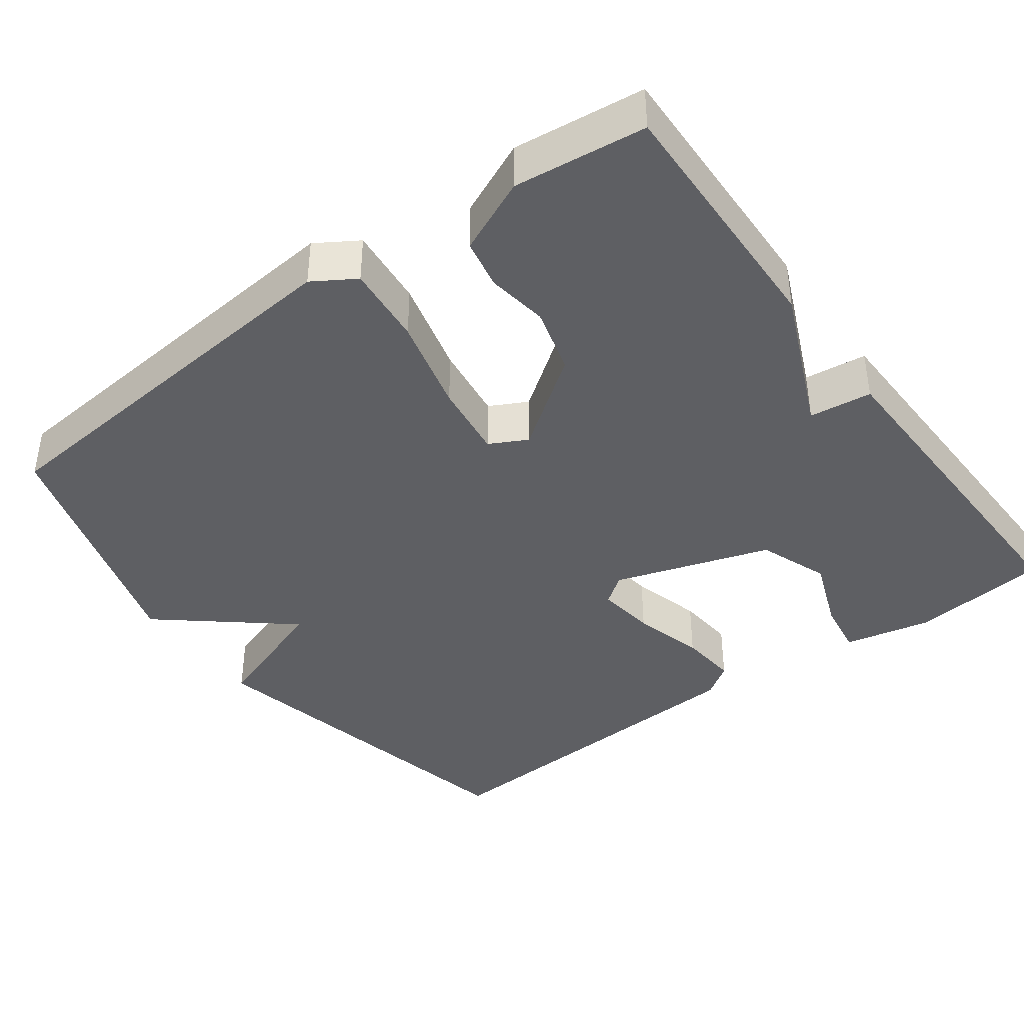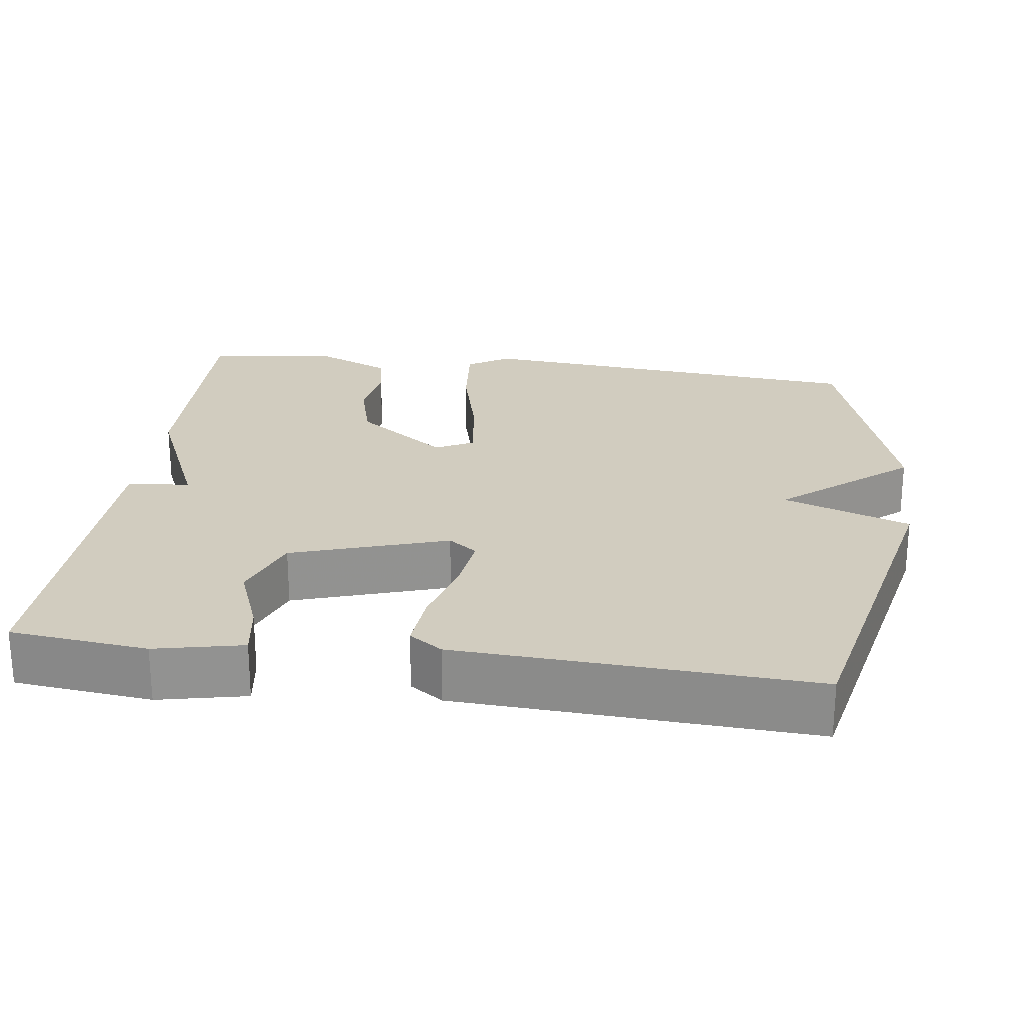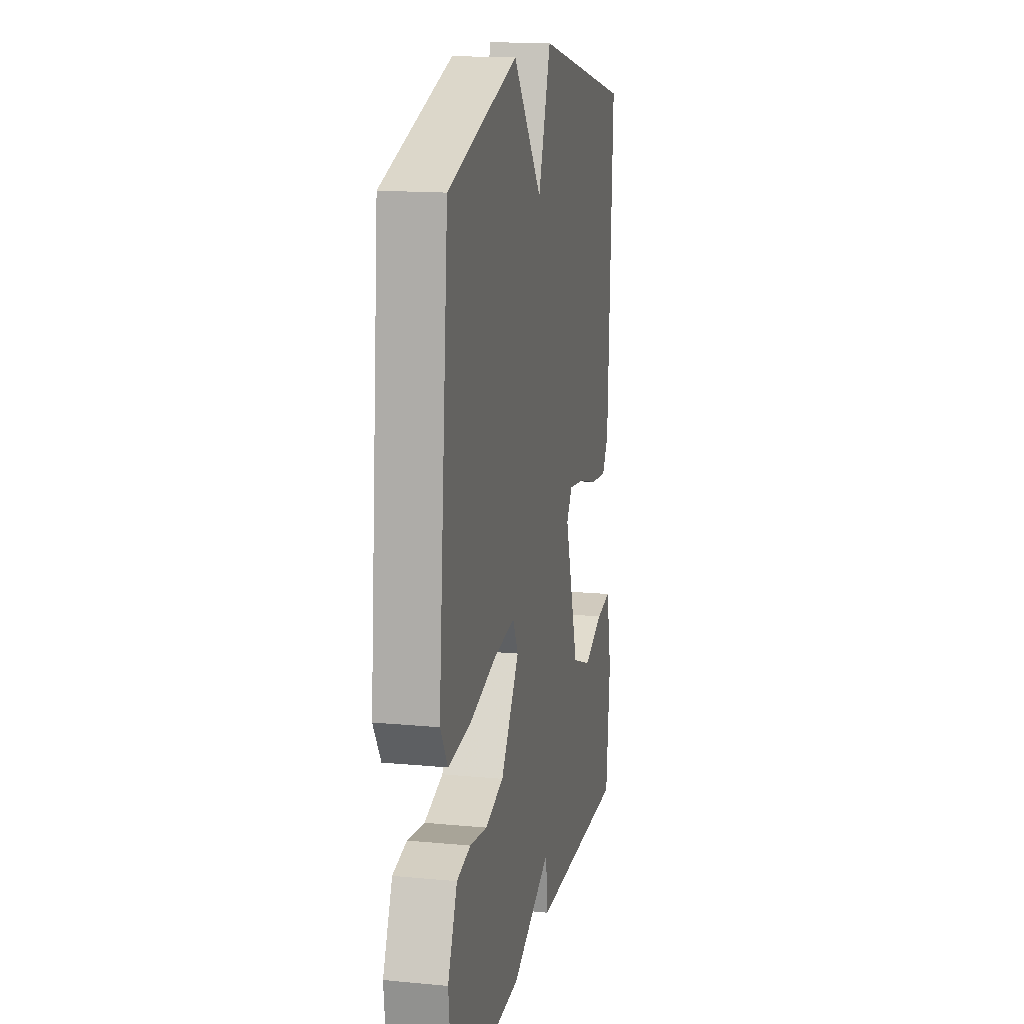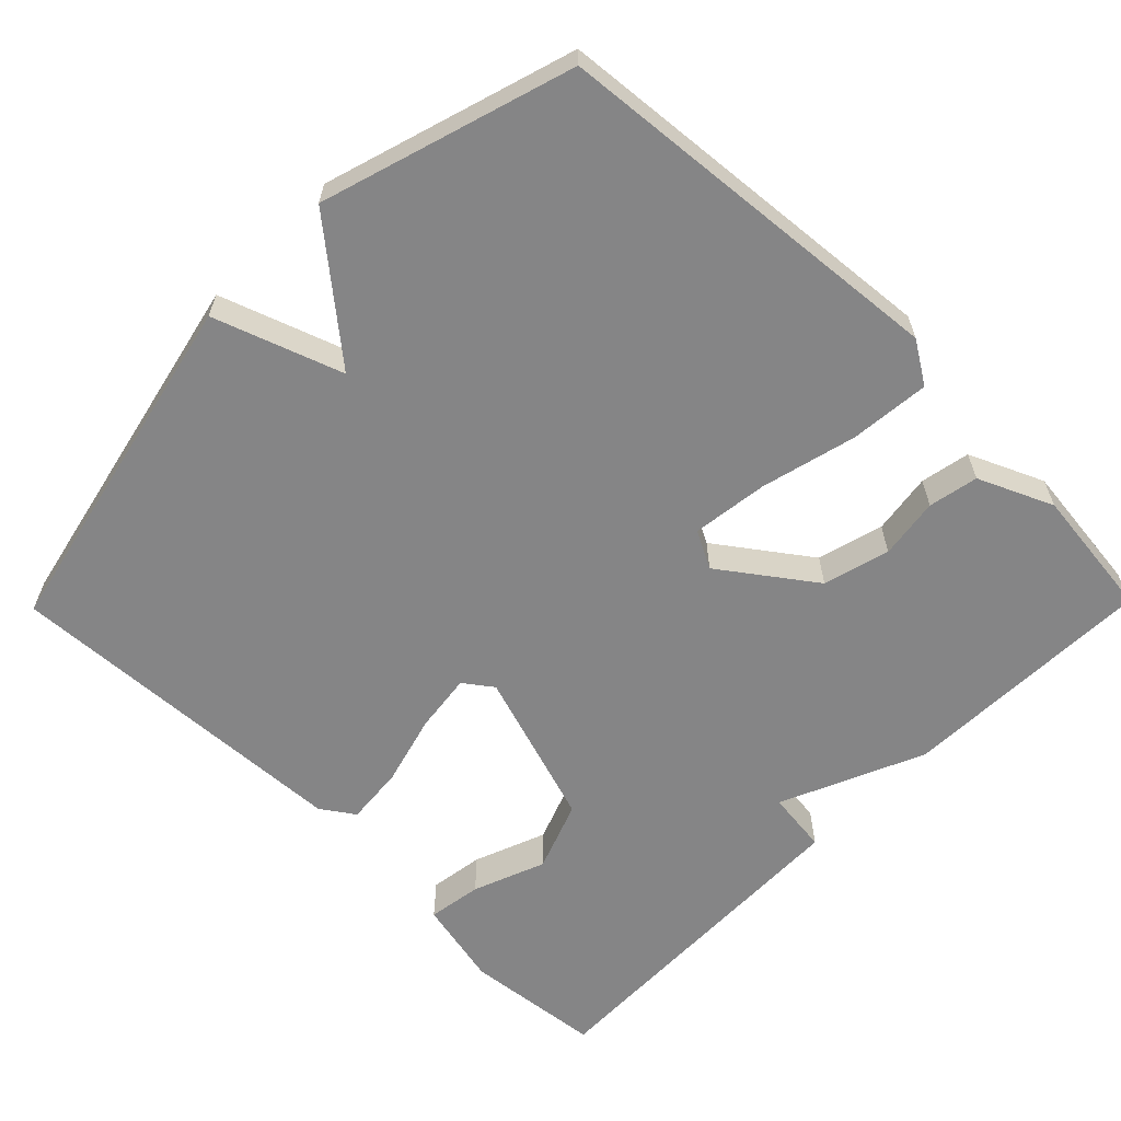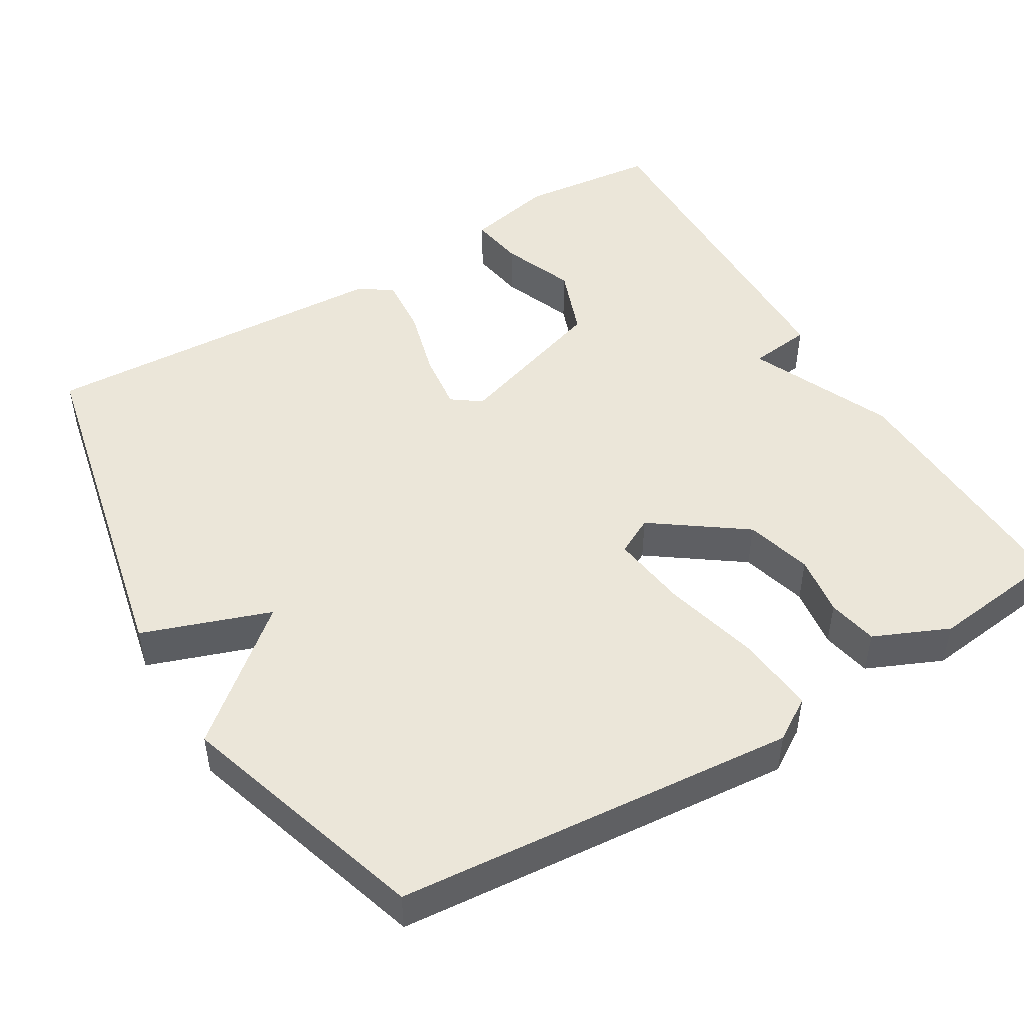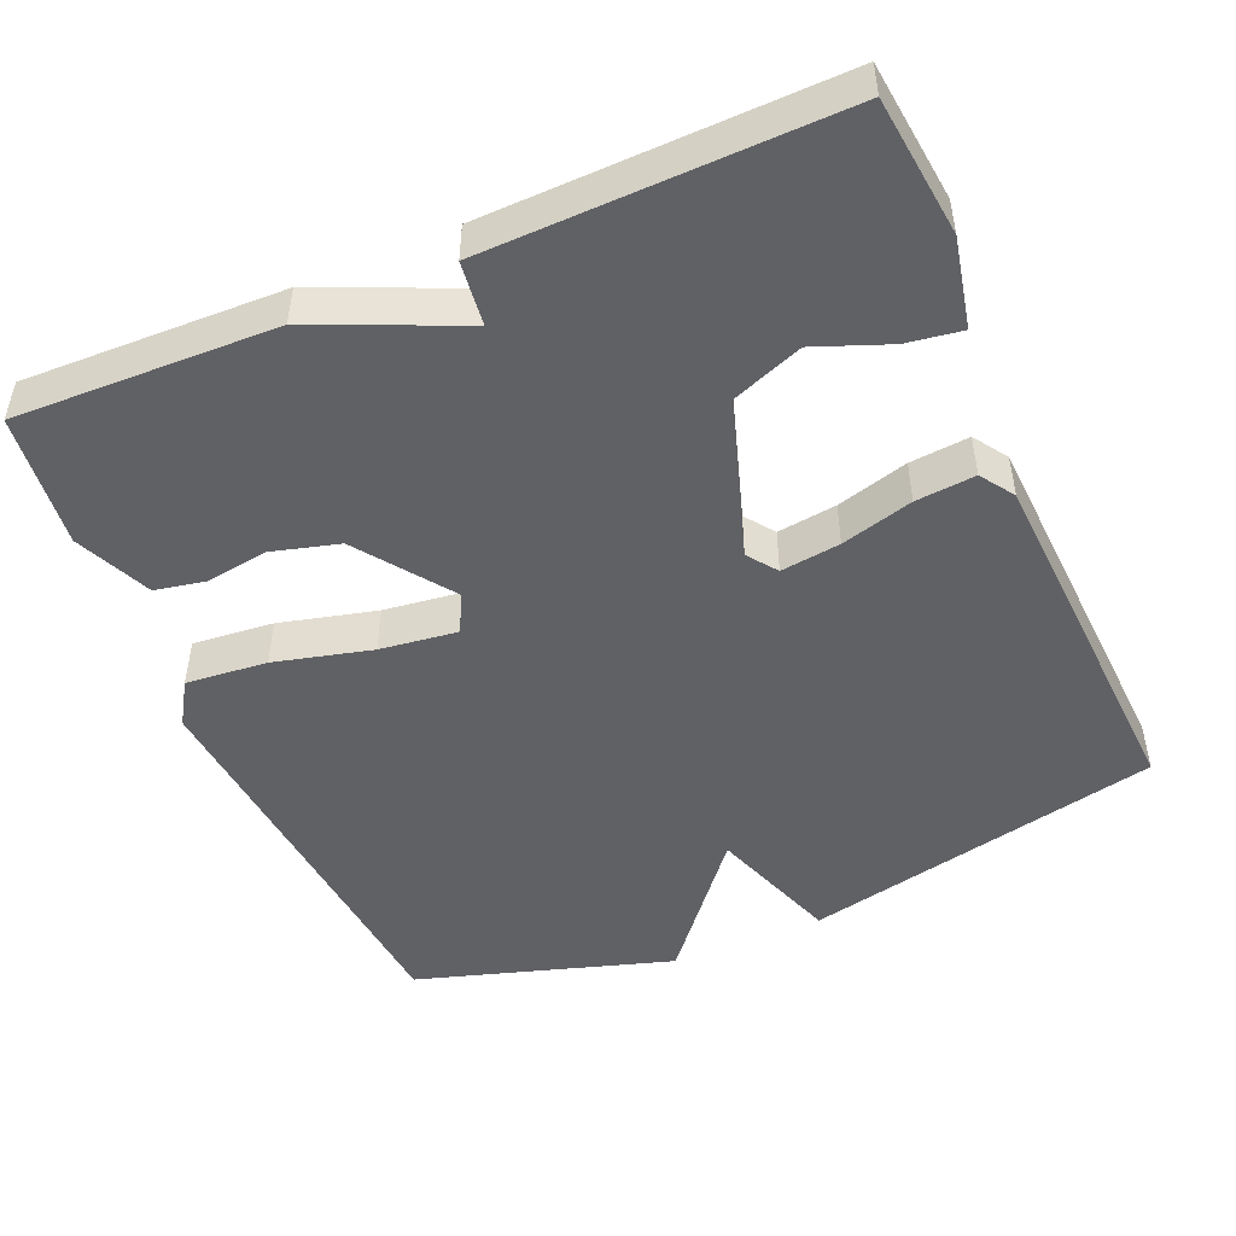
<metadata>
{"format":"obj","ext":"obj","renderer":"f3d","projection":"perspective","resolution":1024,"background":"white","views":[{"elev":-40.6,"azim":126.4,"up":"+Y"},{"elev":24.1,"azim":-82.4,"up":"+Y"},{"elev":15.1,"azim":101.5,"up":"+Z"},{"elev":-61.9,"azim":45.5,"up":"+Y"},{"elev":48.4,"azim":58.8,"up":"+Y"},{"elev":-48.8,"azim":-156.8,"up":"+Y"}]}
</metadata>
<code>
v 0.5 0.07 -0.5
v 0.16 0.07 -0.49
v -0.03 0.07 -0.407
v -0.04 0.07 -0.49
v -0.5 0.07 -0.5
v -0.52 0.07 -0.318
v -0.495 0.07 -0.202
v -0.423 0.07 -0.213
v -0.327 0.07 -0.25
v -0.234 0.07 -0.215
v -0.167 0.07 -0.008
v -0.195 0.07 0.03
v -0.273 0.07 0.02
v -0.367 0.07 -0.006
v -0.445 0.07 -0.013
v -0.475 0.07 0.031
v -0.5 0.07 0.5
v -0.032 0.07 0.602
v 0.028 0.07 0.433
v 0.168 0.07 0.602
v 0.5 0.07 0.5
v 0.548 0.07 -0.029
v 0.513 0.07 -0.085
v 0.407 0.07 -0.075
v 0.28 0.07 -0.043
v 0.179 0.07 -0.03
v 0.153 0.07 -0.08
v 0.241 0.07 -0.201
v 0.329 0.07 -0.225
v 0.41 0.07 -0.213
v 0.476 0.07 -0.226
v 0.52 0.07 -0.325
v 0.5 0 -0.5
v 0.16 0 -0.49
v -0.03 0 -0.407
v -0.04 0 -0.49
v -0.5 0 -0.5
v -0.52 0 -0.318
v -0.495 0 -0.202
v -0.423 0 -0.213
v -0.327 0 -0.25
v -0.234 0 -0.215
v -0.167 0 -0.008
v -0.195 0 0.03
v -0.273 0 0.02
v -0.367 0 -0.006
v -0.445 0 -0.013
v -0.475 0 0.031
v -0.5 0 0.5
v -0.032 0 0.602
v 0.028 0 0.433
v 0.168 0 0.602
v 0.5 0 0.5
v 0.548 0 -0.029
v 0.513 0 -0.085
v 0.407 0 -0.075
v 0.28 0 -0.043
v 0.179 0 -0.03
v 0.153 0 -0.08
v 0.241 0 -0.201
v 0.329 0 -0.225
v 0.41 0 -0.213
v 0.476 0 -0.226
v 0.52 0 -0.325
f 1 2 3
f 32 1 3
f 31 32 3
f 30 31 3
f 29 30 3
f 28 29 3
f 27 28 3
f 26 27 3
f 23 24 25
f 22 23 25
f 21 22 25
f 20 21 25
f 19 20 25
f 19 25 26
f 17 18 19
f 16 17 19
f 15 16 19
f 14 15 19
f 13 14 19
f 12 13 19
f 11 12 19 26
f 10 11 26 3
f 7 8 9
f 6 7 9
f 5 6 9
f 4 5 9
f 3 4 9
f 3 9 10
f 35 34 33
f 35 33 64
f 35 64 63
f 35 63 62
f 35 62 61
f 35 61 60
f 35 60 59
f 35 59 58
f 57 56 55
f 57 55 54
f 57 54 53
f 57 53 52
f 57 52 51
f 58 57 51
f 51 50 49
f 51 49 48
f 51 48 47
f 51 47 46
f 51 46 45
f 51 45 44
f 58 51 44 43
f 35 58 43 42
f 41 40 39
f 41 39 38
f 41 38 37
f 41 37 36
f 41 36 35
f 42 41 35
f 1 33 34 2
f 2 34 35 3
f 3 35 36 4
f 4 36 37 5
f 5 37 38 6
f 6 38 39 7
f 7 39 40 8
f 8 40 41 9
f 9 41 42 10
f 10 42 43 11
f 11 43 44 12
f 12 44 45 13
f 13 45 46 14
f 14 46 47 15
f 15 47 48 16
f 16 48 49 17
f 17 49 50 18
f 18 50 51 19
f 19 51 52 20
f 20 52 53 21
f 21 53 54 22
f 22 54 55 23
f 23 55 56 24
f 24 56 57 25
f 25 57 58 26
f 26 58 59 27
f 27 59 60 28
f 28 60 61 29
f 29 61 62 30
f 30 62 63 31
f 31 63 64 32
f 32 64 33 1

</code>
